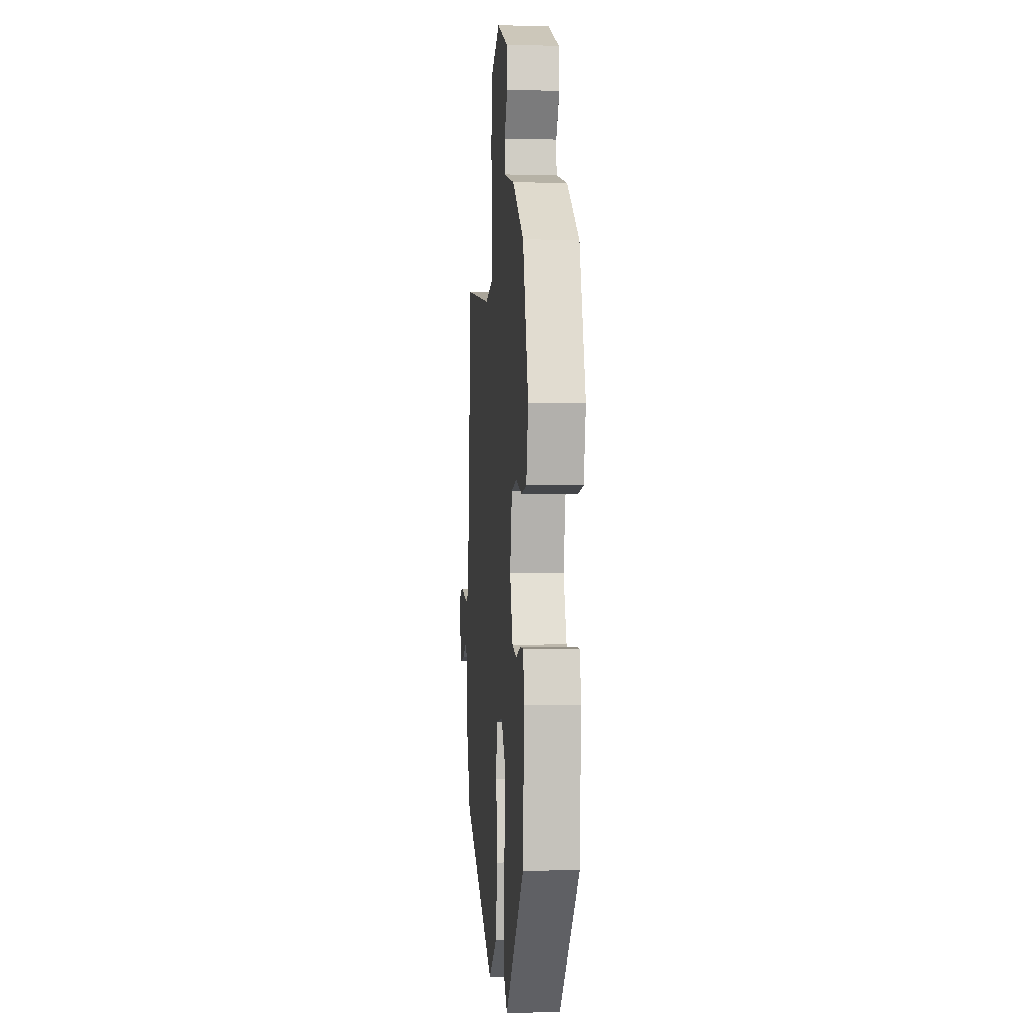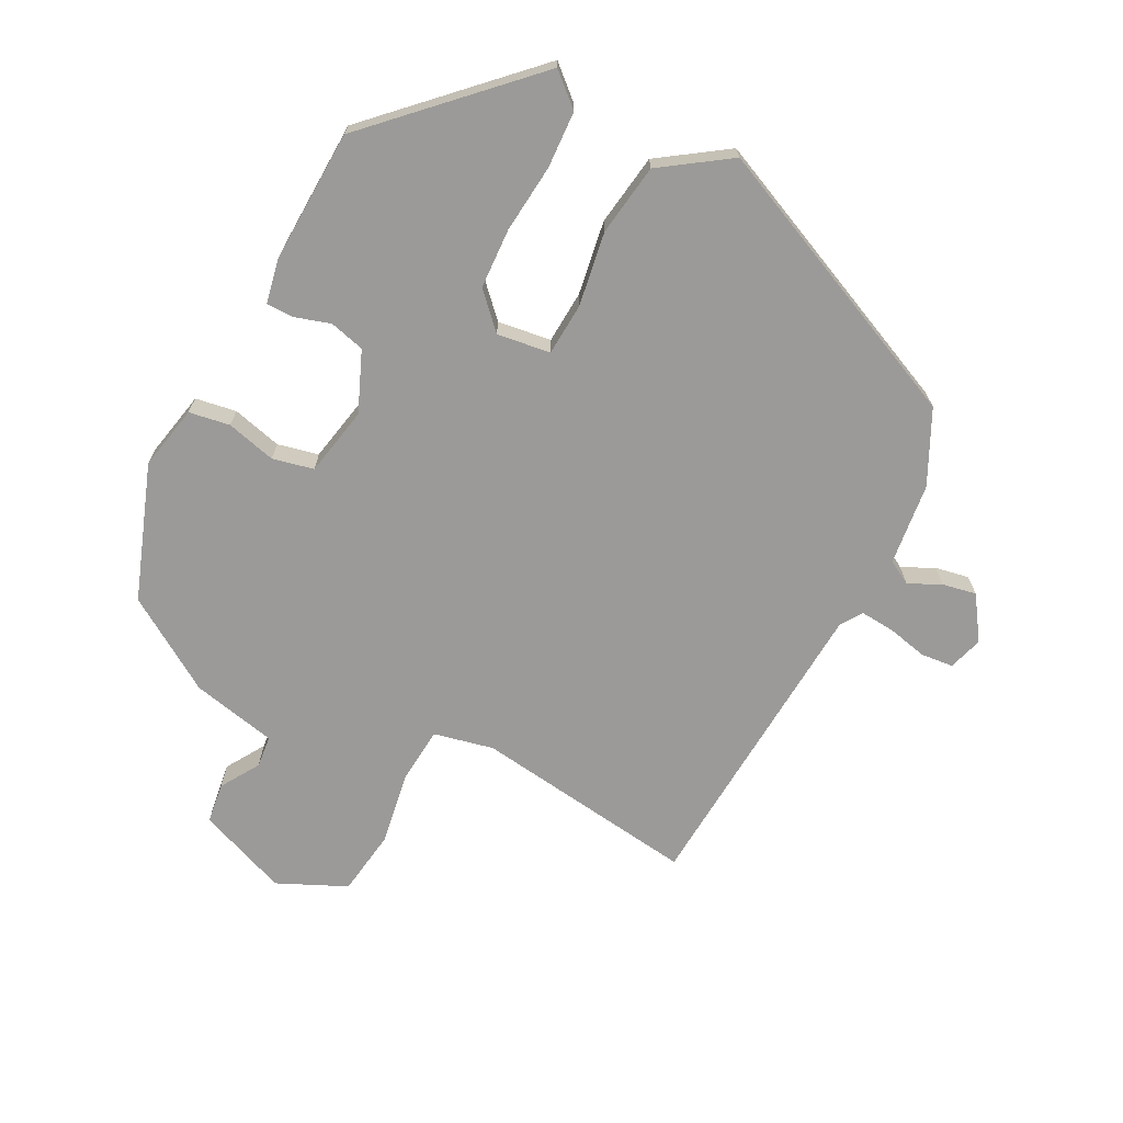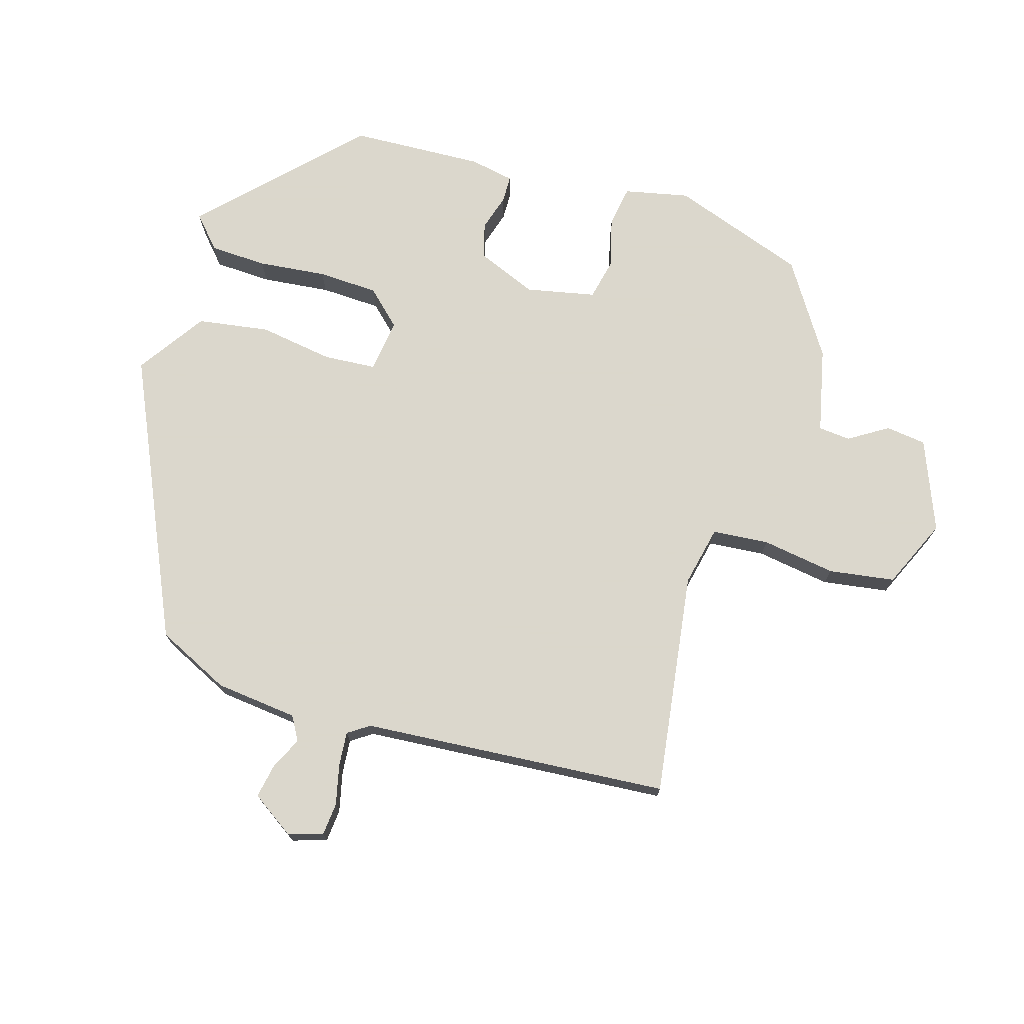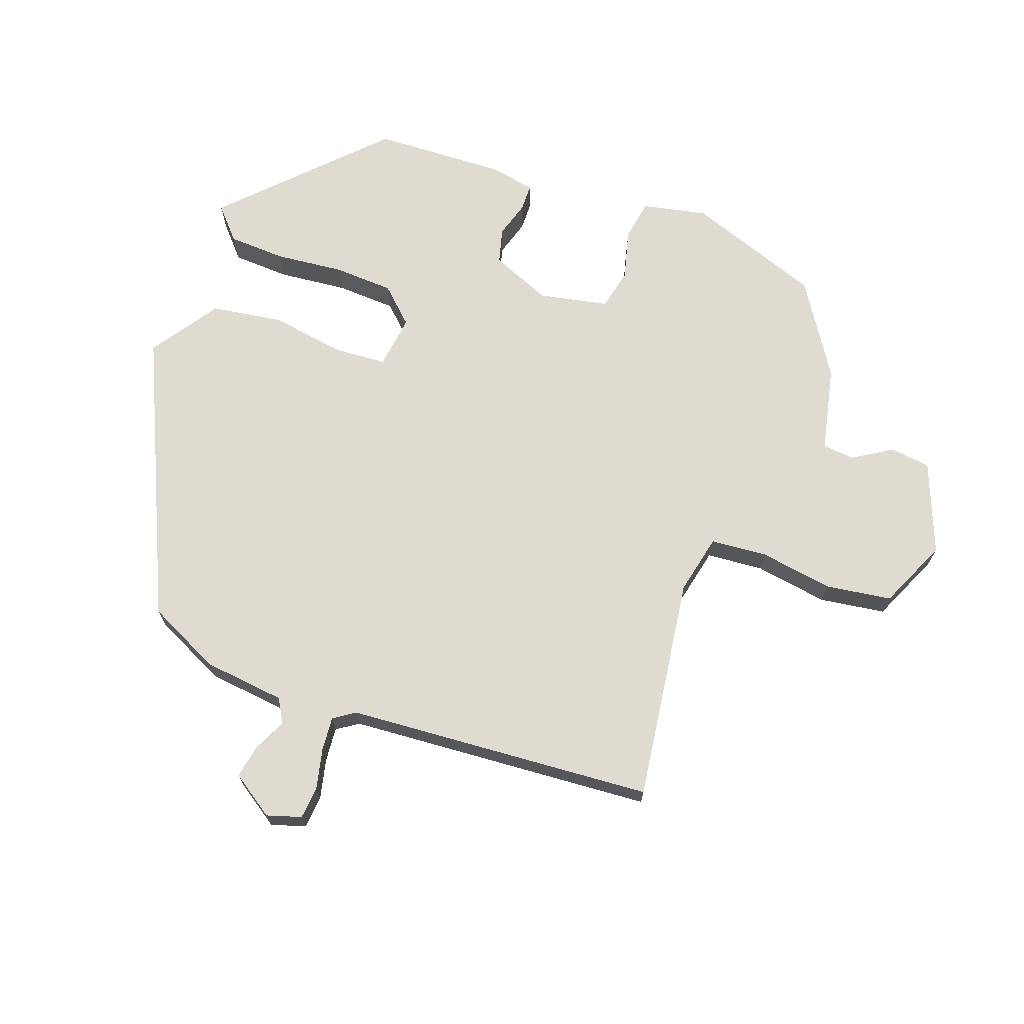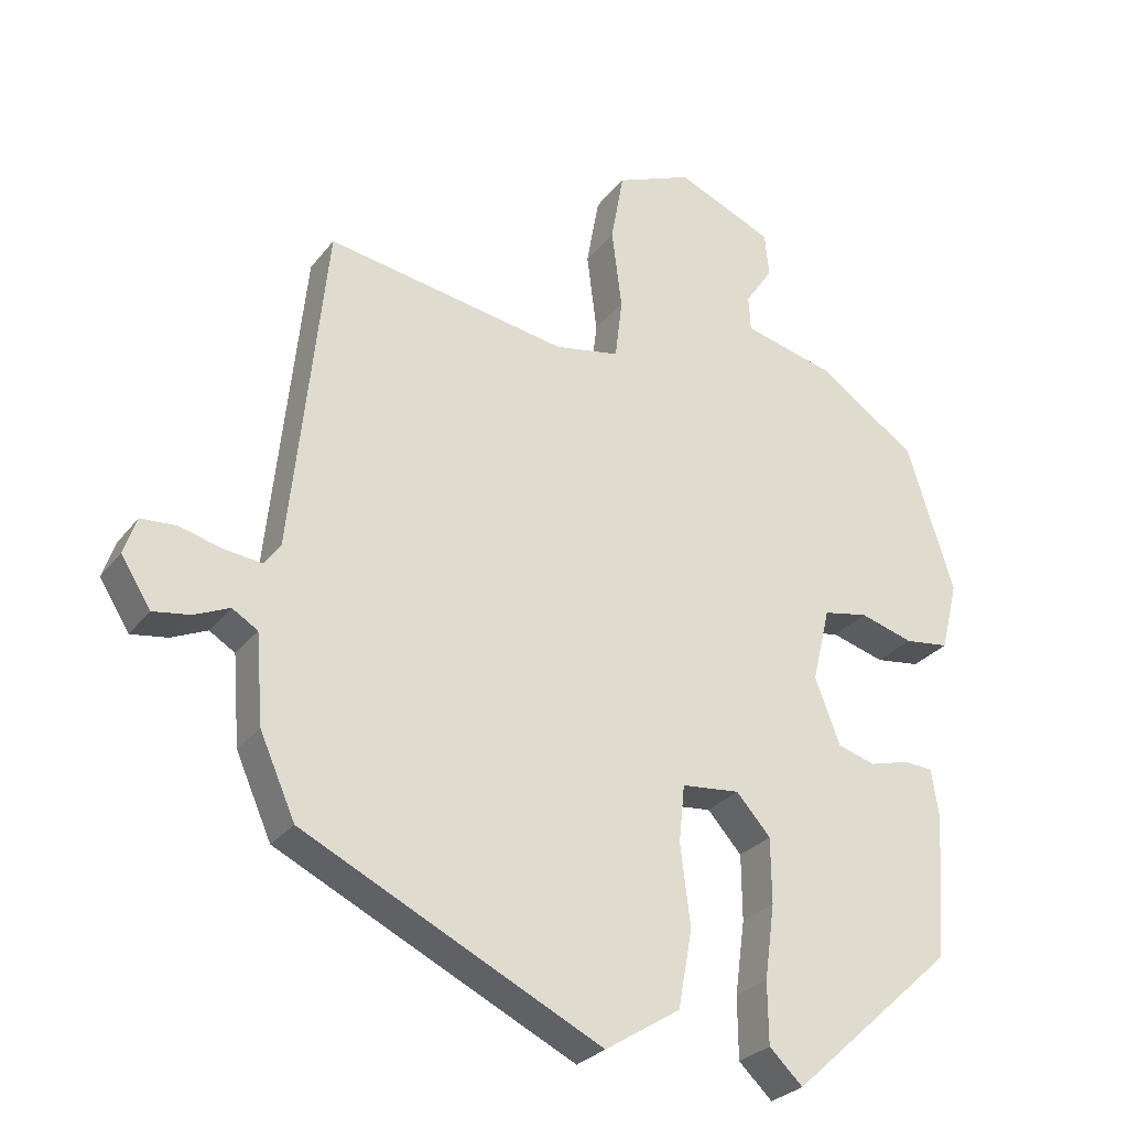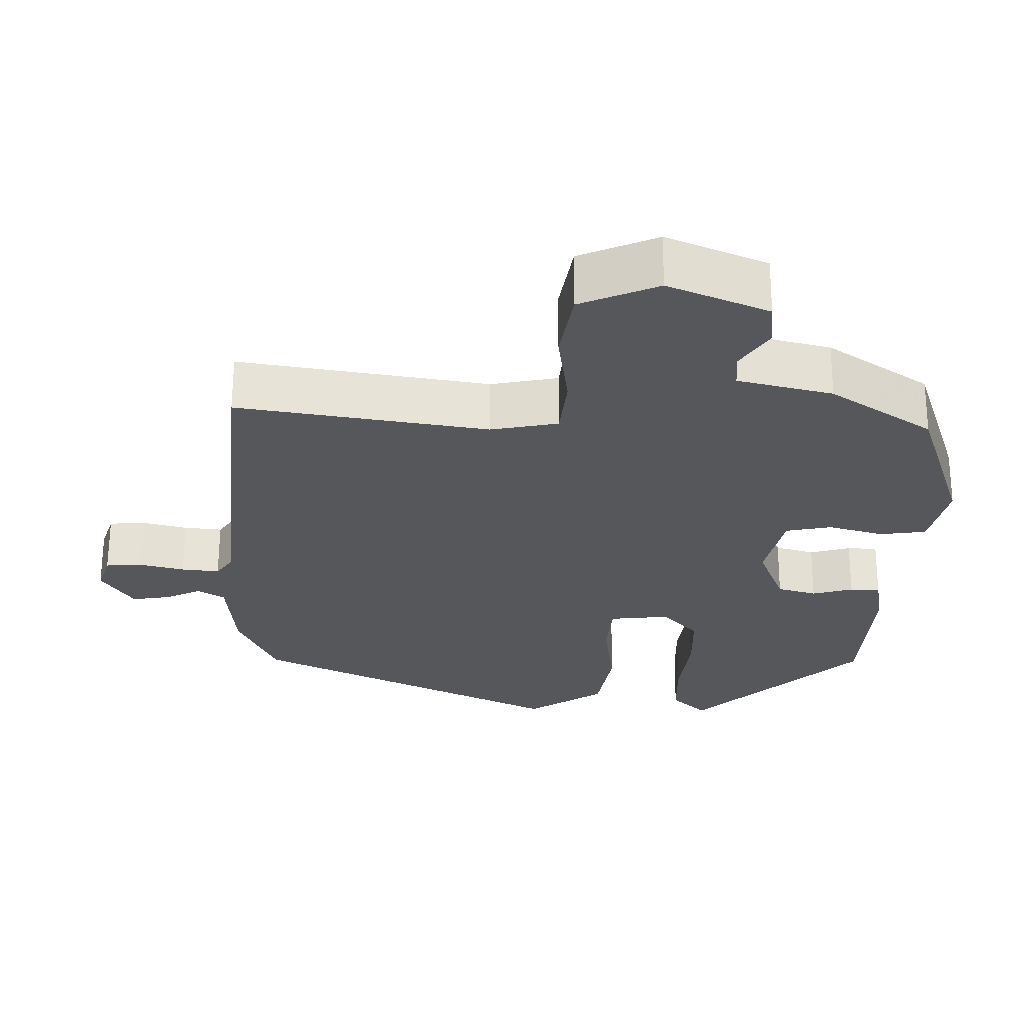
<metadata>
{"format":"obj","ext":"obj","renderer":"f3d","projection":"perspective","resolution":1024,"background":"white","views":[{"elev":-2.2,"azim":85.0,"up":"+Z"},{"elev":-69.4,"azim":154.8,"up":"+Y"},{"elev":73.4,"azim":-71.6,"up":"+Y"},{"elev":69.8,"azim":-68.2,"up":"+Y"},{"elev":-27.9,"azim":-29.5,"up":"+Z"},{"elev":63.0,"azim":0.2,"up":"+Z"}]}
</metadata>
<code>
v 0.464 0.07 -0.321
v 0.233 0.07 -0.532
v 0.186 0.07 -0.487
v 0.185 0.07 -0.4
v 0.199 0.07 -0.296
v 0.198 0.07 -0.204
v 0.15 0.07 -0.15
v 0.068 0.07 -0.158
v 0.06 0.07 -0.238
v 0.074 0.07 -0.352
v 0.054 0.07 -0.461
v -0.052 0.07 -0.528
v -0.472 0.07 -0.322
v -0.522 0.07 -0.209
v -0.532 0.07 -0.083
v -0.568 0.07 -0.061
v -0.618 0.07 -0.083
v -0.67 0.07 -0.091
v -0.712 0.07 -0.024
v -0.694 0.07 0.028
v -0.644 0.07 0.031
v -0.583 0.07 0.015
v -0.531 0.07 0.009
v -0.508 0.07 0.041
v -0.459 0.07 0.509
v -0.119 0.07 0.451
v -0.027 0.07 0.468
v -0.017 0.07 0.554
v -0.031 0.07 0.667
v -0.013 0.07 0.767
v 0.094 0.07 0.811
v 0.23 0.07 0.752
v 0.236 0.07 0.69
v 0.197 0.07 0.632
v 0.2 0.07 0.583
v 0.329 0.07 0.55
v 0.467 0.07 0.455
v 0.533 0.07 0.247
v 0.509 0.07 0.149
v 0.446 0.07 0.141
v 0.371 0.07 0.163
v 0.308 0.07 0.151
v 0.283 0.07 0.046
v 0.318 0.07 -0.047
v 0.371 0.07 -0.063
v 0.427 0.07 -0.048
v 0.468 0.07 -0.05
v 0.479 0.07 -0.118
v 0.464 0 -0.321
v 0.233 0 -0.532
v 0.186 0 -0.487
v 0.185 0 -0.4
v 0.199 0 -0.296
v 0.198 0 -0.204
v 0.15 0 -0.15
v 0.068 0 -0.158
v 0.06 0 -0.238
v 0.074 0 -0.352
v 0.054 0 -0.461
v -0.052 0 -0.528
v -0.472 0 -0.322
v -0.522 0 -0.209
v -0.532 0 -0.083
v -0.568 0 -0.061
v -0.618 0 -0.083
v -0.67 0 -0.091
v -0.712 0 -0.024
v -0.694 0 0.028
v -0.644 0 0.031
v -0.583 0 0.015
v -0.531 0 0.009
v -0.508 0 0.041
v -0.459 0 0.509
v -0.119 0 0.451
v -0.027 0 0.468
v -0.017 0 0.554
v -0.031 0 0.667
v -0.013 0 0.767
v 0.094 0 0.811
v 0.23 0 0.752
v 0.236 0 0.69
v 0.197 0 0.632
v 0.2 0 0.583
v 0.329 0 0.55
v 0.467 0 0.455
v 0.533 0 0.247
v 0.509 0 0.149
v 0.446 0 0.141
v 0.371 0 0.163
v 0.308 0 0.151
v 0.283 0 0.046
v 0.318 0 -0.047
v 0.371 0 -0.063
v 0.427 0 -0.048
v 0.468 0 -0.05
v 0.479 0 -0.118
f 3 4 5
f 2 3 5
f 1 2 5
f 48 1 5
f 47 48 5
f 46 47 5
f 45 46 5
f 44 45 5 6
f 43 44 6 7
f 42 43 7 8
f 39 40 41
f 38 39 41
f 37 38 41
f 36 37 41
f 35 36 41
f 35 41 42
f 32 33 34
f 31 32 34
f 30 31 34
f 29 30 34
f 28 29 34
f 27 28 34 35
f 24 25 26
f 23 24 26 27
f 20 21 22
f 19 20 22
f 18 19 22
f 17 18 22
f 16 17 22
f 15 16 22 23
f 15 23 27
f 14 15 27
f 13 14 27
f 12 13 27
f 11 12 27
f 10 11 27
f 9 10 27
f 27 35 42 8
f 8 9 27
f 53 52 51
f 53 51 50
f 53 50 49
f 53 49 96
f 53 96 95
f 53 95 94
f 53 94 93
f 54 53 93 92
f 55 54 92 91
f 56 55 91 90
f 89 88 87
f 89 87 86
f 89 86 85
f 89 85 84
f 89 84 83
f 90 89 83
f 82 81 80
f 82 80 79
f 82 79 78
f 82 78 77
f 82 77 76
f 83 82 76 75
f 74 73 72
f 75 74 72 71
f 70 69 68
f 70 68 67
f 70 67 66
f 70 66 65
f 70 65 64
f 71 70 64 63
f 75 71 63
f 75 63 62
f 75 62 61
f 75 61 60
f 75 60 59
f 75 59 58
f 75 58 57
f 56 90 83 75
f 75 57 56
f 1 49 50 2
f 2 50 51 3
f 3 51 52 4
f 4 52 53 5
f 5 53 54 6
f 6 54 55 7
f 7 55 56 8
f 8 56 57 9
f 9 57 58 10
f 10 58 59 11
f 11 59 60 12
f 12 60 61 13
f 13 61 62 14
f 14 62 63 15
f 15 63 64 16
f 16 64 65 17
f 17 65 66 18
f 18 66 67 19
f 19 67 68 20
f 20 68 69 21
f 21 69 70 22
f 22 70 71 23
f 23 71 72 24
f 24 72 73 25
f 25 73 74 26
f 26 74 75 27
f 27 75 76 28
f 28 76 77 29
f 29 77 78 30
f 30 78 79 31
f 31 79 80 32
f 32 80 81 33
f 33 81 82 34
f 34 82 83 35
f 35 83 84 36
f 36 84 85 37
f 37 85 86 38
f 38 86 87 39
f 39 87 88 40
f 40 88 89 41
f 41 89 90 42
f 42 90 91 43
f 43 91 92 44
f 44 92 93 45
f 45 93 94 46
f 46 94 95 47
f 47 95 96 48
f 48 96 49 1

</code>
